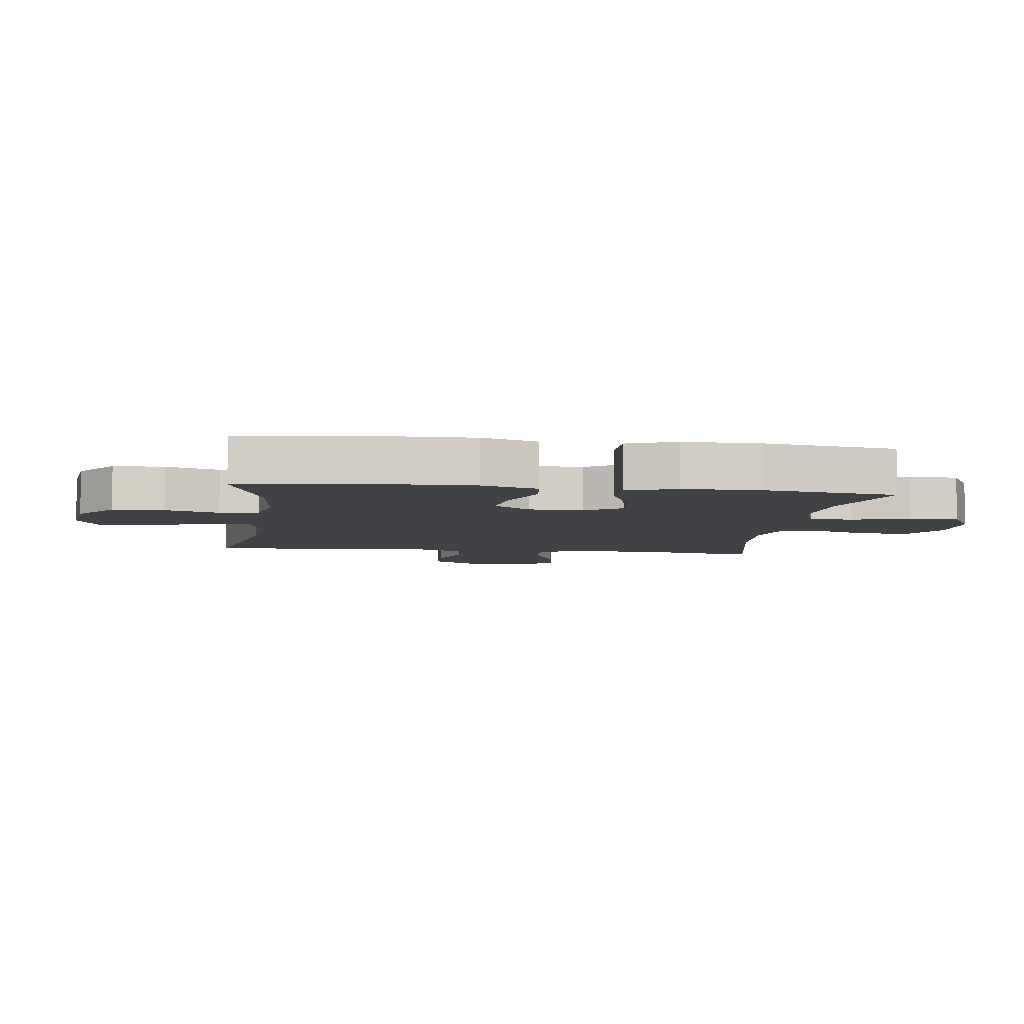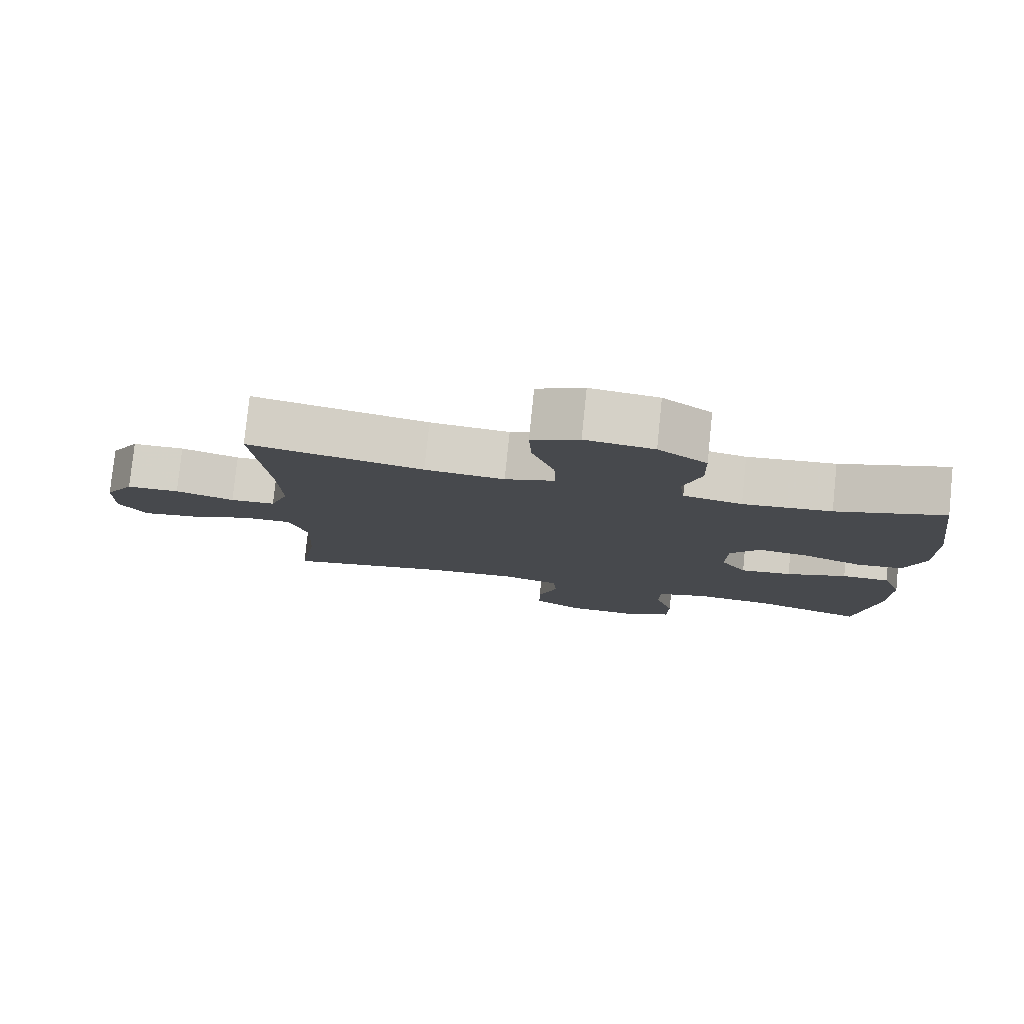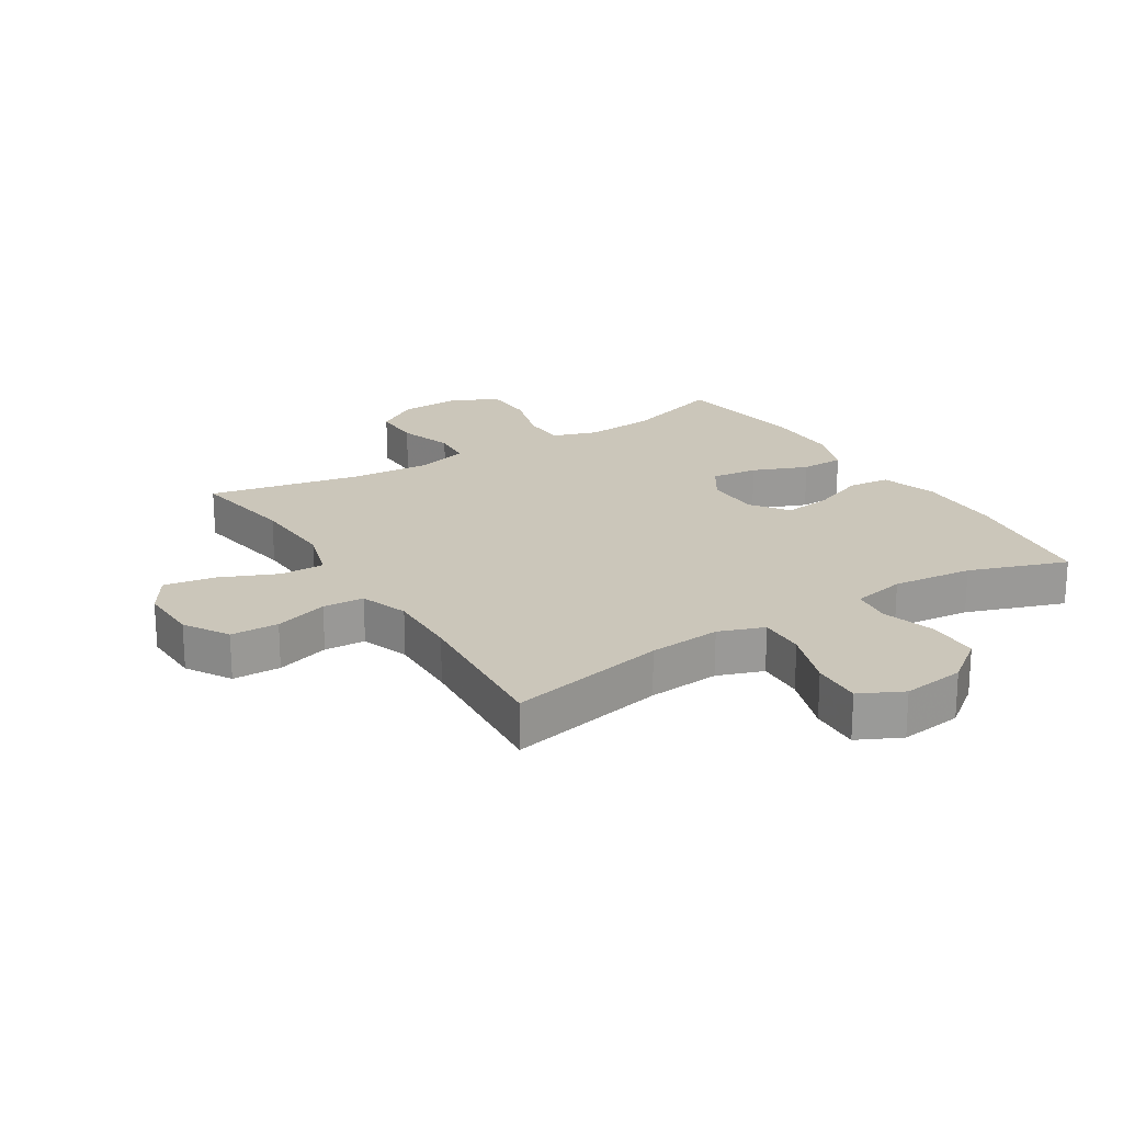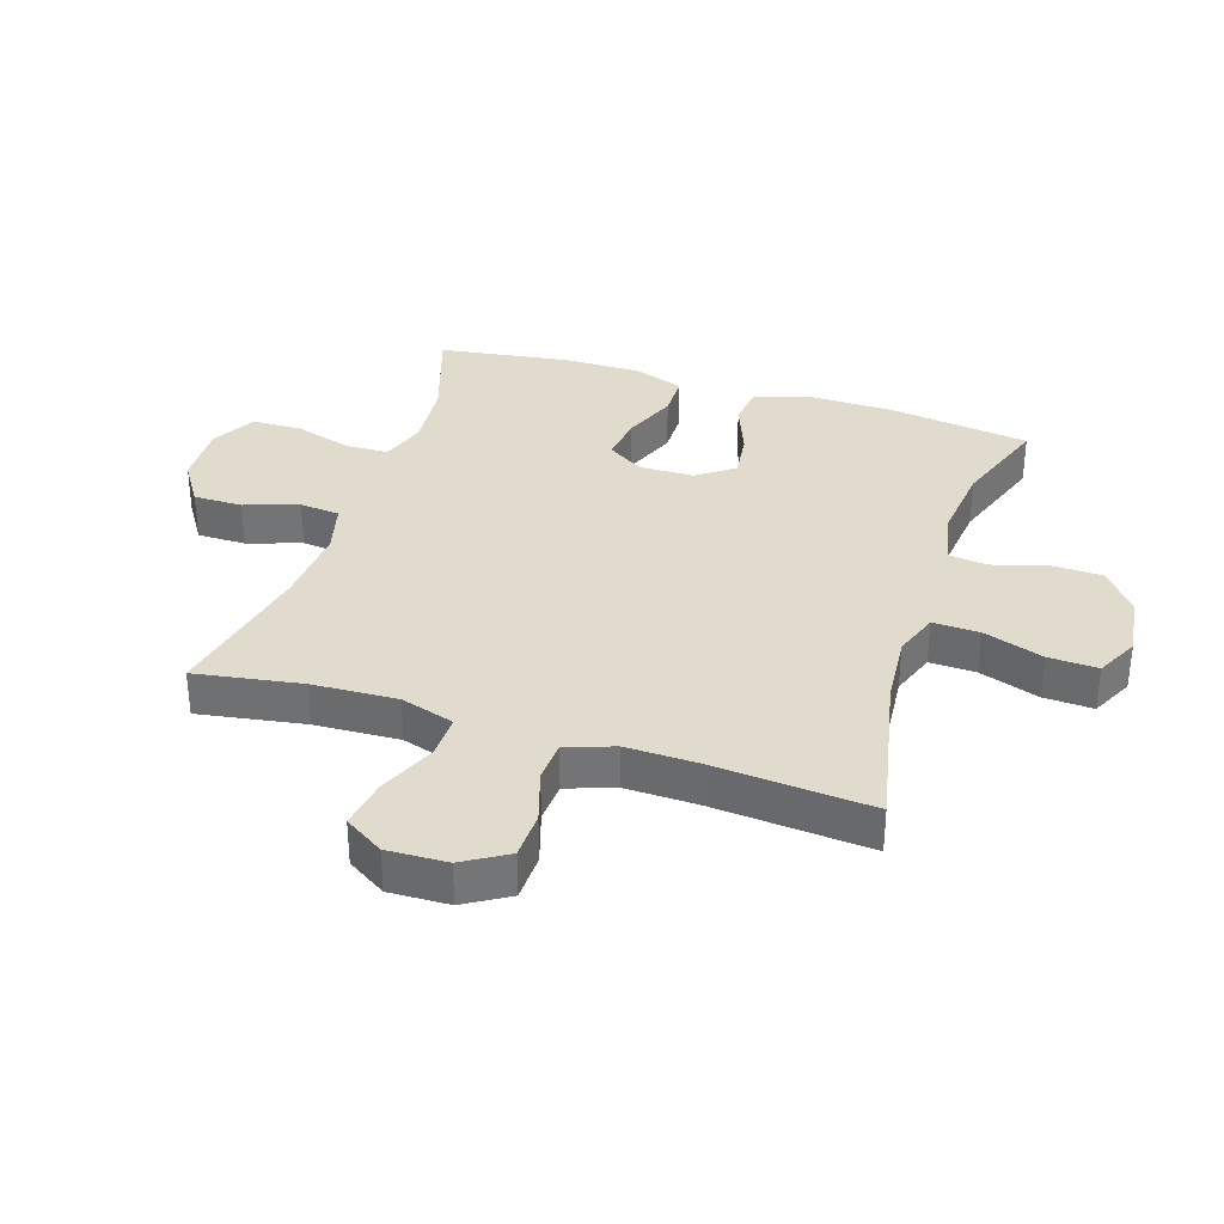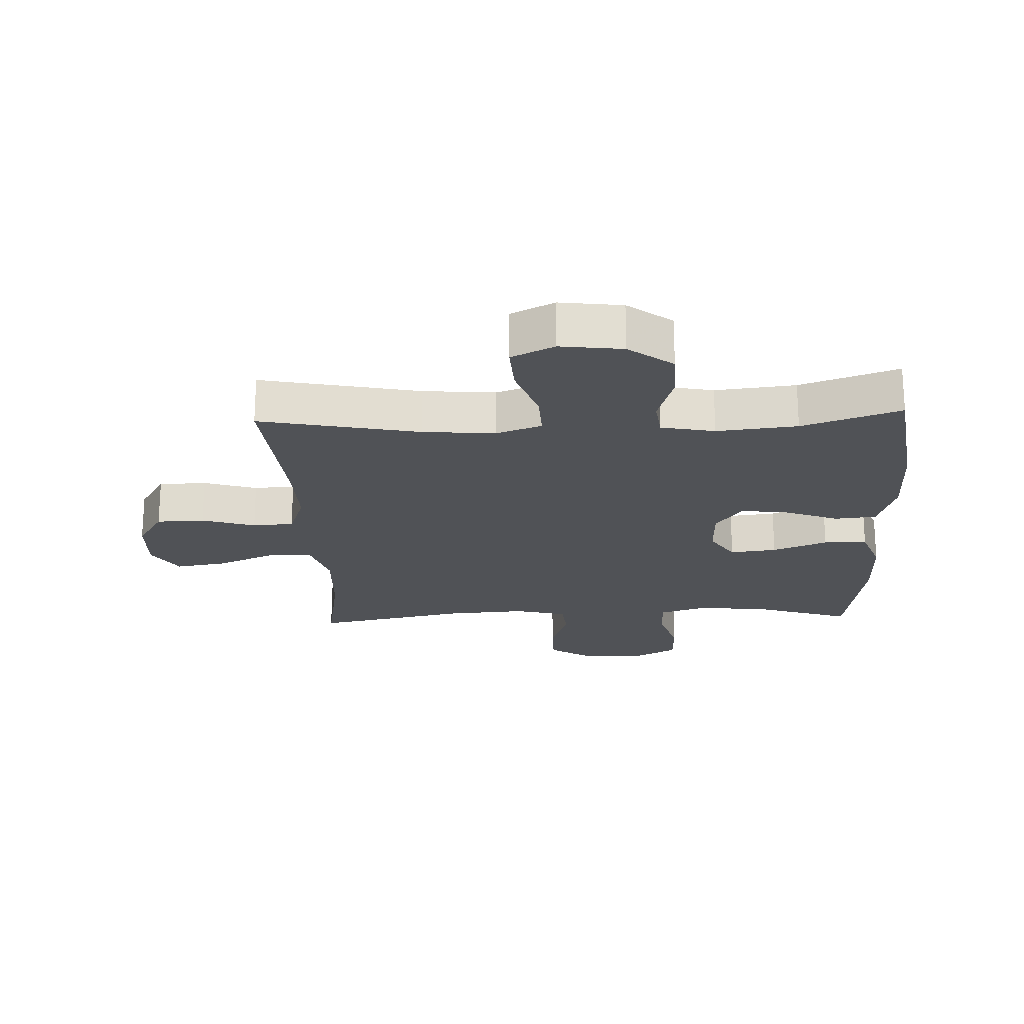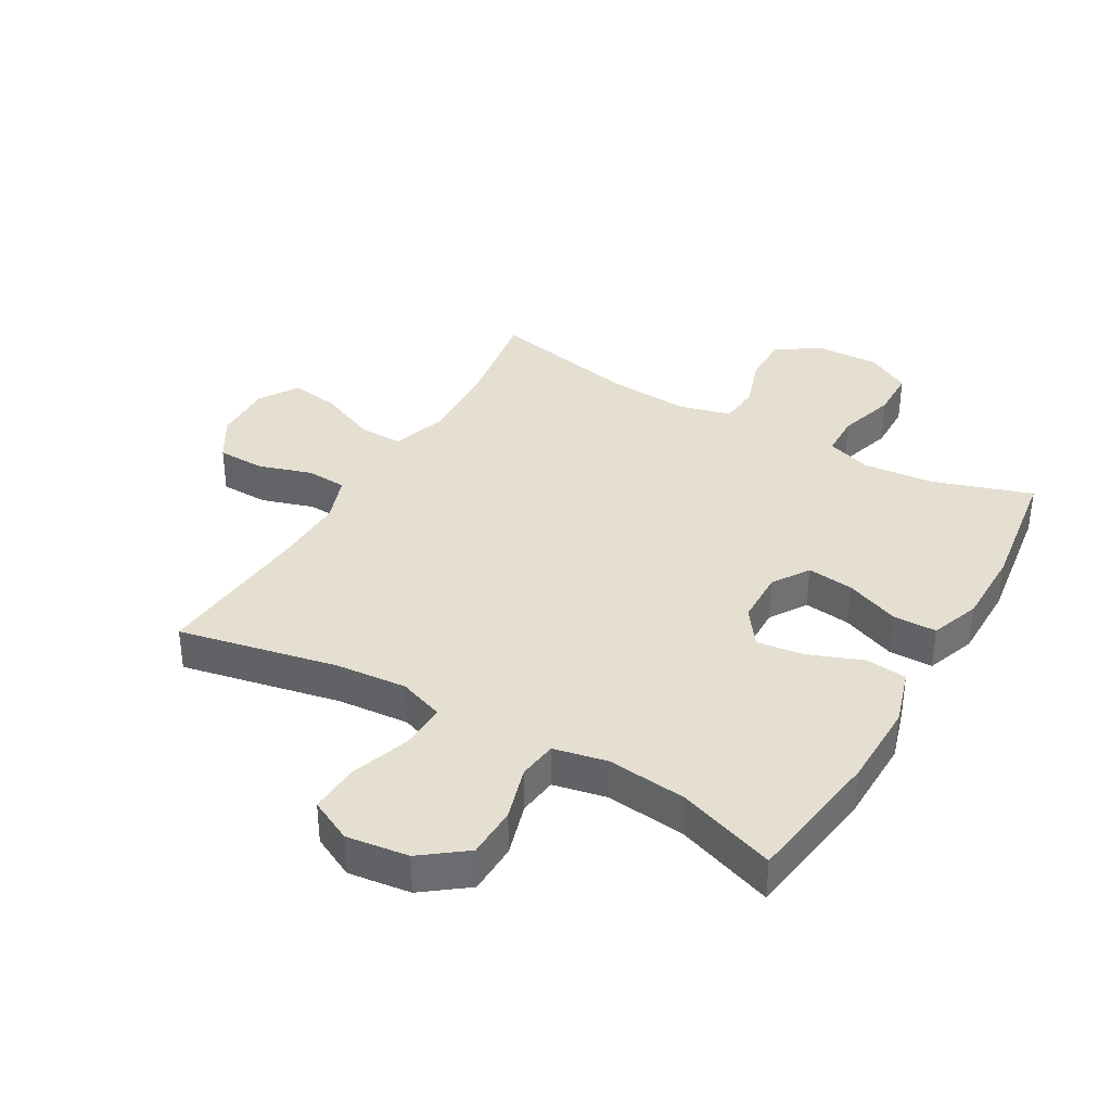
<metadata>
{"format":"obj","ext":"obj","renderer":"f3d","projection":"perspective","resolution":1024,"background":"white","views":[{"elev":-6.3,"azim":82.5,"up":"+Y"},{"elev":79.3,"azim":5.9,"up":"+Z"},{"elev":21.2,"azim":-32.0,"up":"+Y"},{"elev":33.9,"azim":-72.1,"up":"+Y"},{"elev":-21.1,"azim":2.4,"up":"+Y"},{"elev":36.7,"azim":30.0,"up":"+Y"}]}
</metadata>
<code>
v 0.5 0.07 -0.5
v 0.339 0.07 -0.447
v 0.226 0.07 -0.437
v 0.153 0.07 -0.461
v 0.151 0.07 -0.531
v 0.179 0.07 -0.624
v 0.177 0.07 -0.704
v 0.105 0.07 -0.743
v 0.004 0.07 -0.739
v -0.066 0.07 -0.694
v -0.066 0.07 -0.615
v -0.037 0.07 -0.528
v -0.043 0.07 -0.463
v -0.127 0.07 -0.441
v -0.256 0.07 -0.45
v -0.5 0.07 -0.5
v -0.472 0.07 -0.328
v -0.466 0.07 -0.191
v -0.493 0.07 -0.104
v -0.564 0.07 -0.105
v -0.657 0.07 -0.145
v -0.738 0.07 -0.158
v -0.778 0.07 -0.095
v -0.775 0.07 0.002
v -0.732 0.07 0.073
v -0.655 0.07 0.075
v -0.569 0.07 0.048
v -0.503 0.07 0.052
v -0.476 0.07 0.129
v -0.479 0.07 0.246
v -0.5 0.07 0.5
v -0.245 0.07 0.447
v -0.129 0.07 0.437
v -0.056 0.07 0.463
v -0.059 0.07 0.538
v -0.092 0.07 0.635
v -0.096 0.07 0.715
v -0.027 0.07 0.749
v 0.073 0.07 0.736
v 0.144 0.07 0.682
v 0.146 0.07 0.599
v 0.12 0.07 0.512
v 0.128 0.07 0.449
v 0.214 0.07 0.431
v 0.343 0.07 0.445
v 0.5 0.07 0.5
v 0.532 0.07 0.274
v 0.534 0.07 0.136
v 0.506 0.07 0.045
v 0.439 0.07 0.038
v 0.352 0.07 0.072
v 0.276 0.07 0.082
v 0.233 0.07 0.023
v 0.231 0.07 -0.065
v 0.269 0.07 -0.124
v 0.344 0.07 -0.115
v 0.432 0.07 -0.08
v 0.502 0.07 -0.081
v 0.531 0.07 -0.161
v 0.531 0.07 -0.286
v 0.5 0 -0.5
v 0.339 0 -0.447
v 0.226 0 -0.437
v 0.153 0 -0.461
v 0.151 0 -0.531
v 0.179 0 -0.624
v 0.177 0 -0.704
v 0.105 0 -0.743
v 0.004 0 -0.739
v -0.066 0 -0.694
v -0.066 0 -0.615
v -0.037 0 -0.528
v -0.043 0 -0.463
v -0.127 0 -0.441
v -0.256 0 -0.45
v -0.5 0 -0.5
v -0.472 0 -0.328
v -0.466 0 -0.191
v -0.493 0 -0.104
v -0.564 0 -0.105
v -0.657 0 -0.145
v -0.738 0 -0.158
v -0.778 0 -0.095
v -0.775 0 0.002
v -0.732 0 0.073
v -0.655 0 0.075
v -0.569 0 0.048
v -0.503 0 0.052
v -0.476 0 0.129
v -0.479 0 0.246
v -0.5 0 0.5
v -0.245 0 0.447
v -0.129 0 0.437
v -0.056 0 0.463
v -0.059 0 0.538
v -0.092 0 0.635
v -0.096 0 0.715
v -0.027 0 0.749
v 0.073 0 0.736
v 0.144 0 0.682
v 0.146 0 0.599
v 0.12 0 0.512
v 0.128 0 0.449
v 0.214 0 0.431
v 0.343 0 0.445
v 0.5 0 0.5
v 0.532 0 0.274
v 0.534 0 0.136
v 0.506 0 0.045
v 0.439 0 0.038
v 0.352 0 0.072
v 0.276 0 0.082
v 0.233 0 0.023
v 0.231 0 -0.065
v 0.269 0 -0.124
v 0.344 0 -0.115
v 0.432 0 -0.08
v 0.502 0 -0.081
v 0.531 0 -0.161
v 0.531 0 -0.286
f 59 60 1 2
f 56 57 58 59
f 55 56 59 2
f 54 55 2 3
f 48 49 50 51
f 48 51 52
f 45 46 47 48
f 44 45 48 52
f 43 44 52 53
f 39 40 41 42
f 39 42 43
f 38 39 43
f 35 36 37 38
f 34 35 38 43
f 33 34 43 53
f 30 31 32
f 29 30 32 33
f 28 29 33 53
f 24 25 26 27
f 20 21 22 23
f 19 20 23 24
f 15 16 17
f 14 15 17 18
f 13 14 18 19
f 9 10 11 12
f 9 12 13
f 8 9 13
f 5 6 7 8
f 4 5 8 13
f 54 3 4 13
f 53 54 13 19
f 27 28 53
f 19 24 27 53
f 62 61 120 119
f 119 118 117 116
f 62 119 116 115
f 63 62 115 114
f 111 110 109 108
f 112 111 108
f 108 107 106 105
f 112 108 105 104
f 113 112 104 103
f 102 101 100 99
f 103 102 99
f 103 99 98
f 98 97 96 95
f 103 98 95 94
f 113 103 94 93
f 92 91 90
f 93 92 90 89
f 113 93 89 88
f 87 86 85 84
f 83 82 81 80
f 84 83 80 79
f 77 76 75
f 78 77 75 74
f 79 78 74 73
f 72 71 70 69
f 73 72 69
f 73 69 68
f 68 67 66 65
f 73 68 65 64
f 73 64 63 114
f 79 73 114 113
f 113 88 87
f 113 87 84 79
f 1 61 62 2
f 2 62 63 3
f 3 63 64 4
f 4 64 65 5
f 5 65 66 6
f 6 66 67 7
f 7 67 68 8
f 8 68 69 9
f 9 69 70 10
f 10 70 71 11
f 11 71 72 12
f 12 72 73 13
f 13 73 74 14
f 14 74 75 15
f 15 75 76 16
f 16 76 77 17
f 17 77 78 18
f 18 78 79 19
f 19 79 80 20
f 20 80 81 21
f 21 81 82 22
f 22 82 83 23
f 23 83 84 24
f 24 84 85 25
f 25 85 86 26
f 26 86 87 27
f 27 87 88 28
f 28 88 89 29
f 29 89 90 30
f 30 90 91 31
f 31 91 92 32
f 32 92 93 33
f 33 93 94 34
f 34 94 95 35
f 35 95 96 36
f 36 96 97 37
f 37 97 98 38
f 38 98 99 39
f 39 99 100 40
f 40 100 101 41
f 41 101 102 42
f 42 102 103 43
f 43 103 104 44
f 44 104 105 45
f 45 105 106 46
f 46 106 107 47
f 47 107 108 48
f 48 108 109 49
f 49 109 110 50
f 50 110 111 51
f 51 111 112 52
f 52 112 113 53
f 53 113 114 54
f 54 114 115 55
f 55 115 116 56
f 56 116 117 57
f 57 117 118 58
f 58 118 119 59
f 59 119 120 60
f 60 120 61 1

</code>
